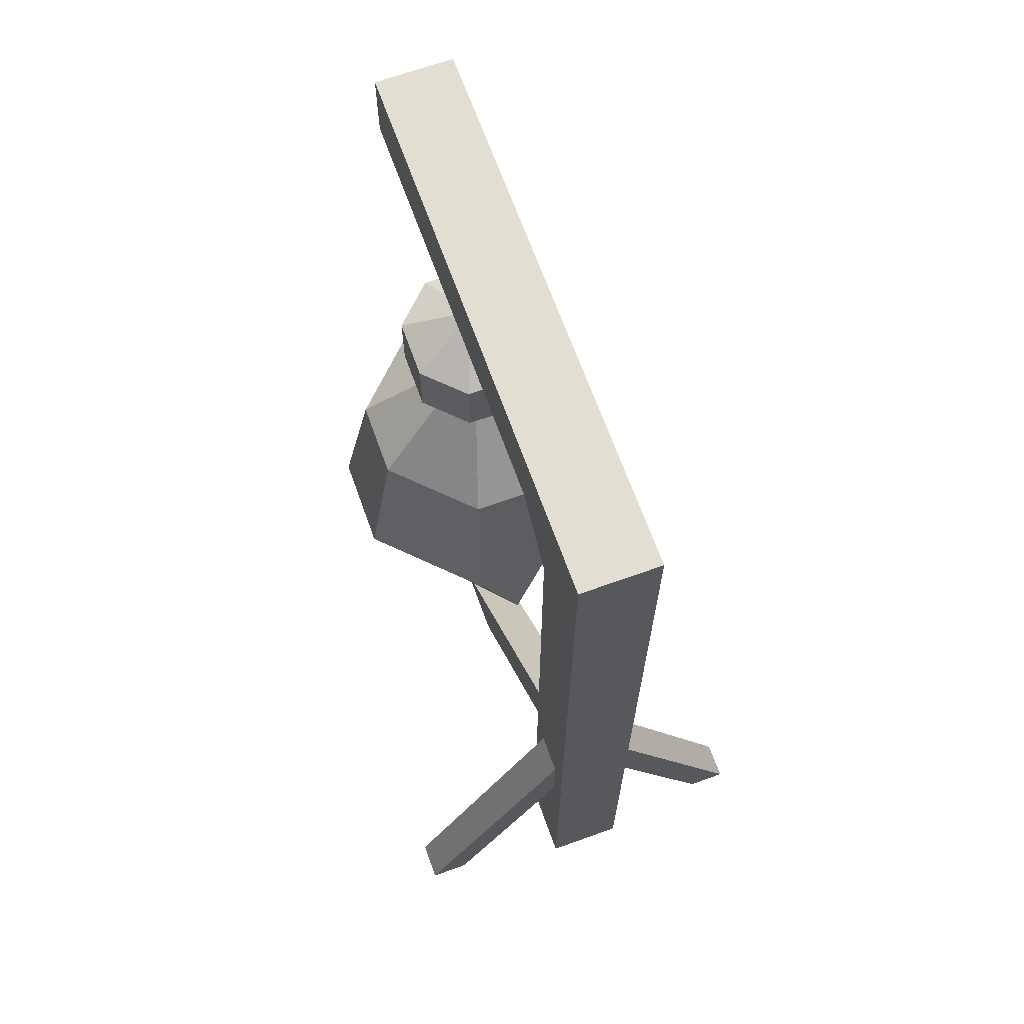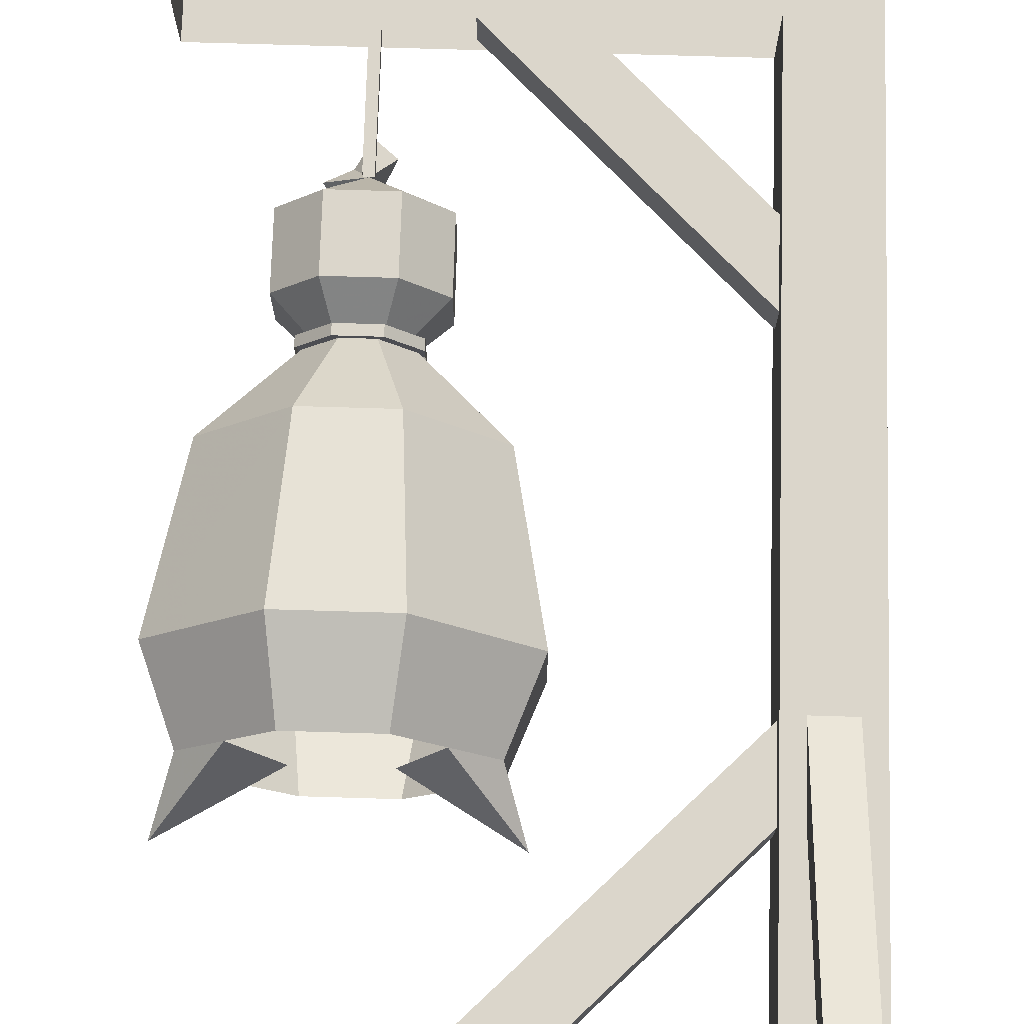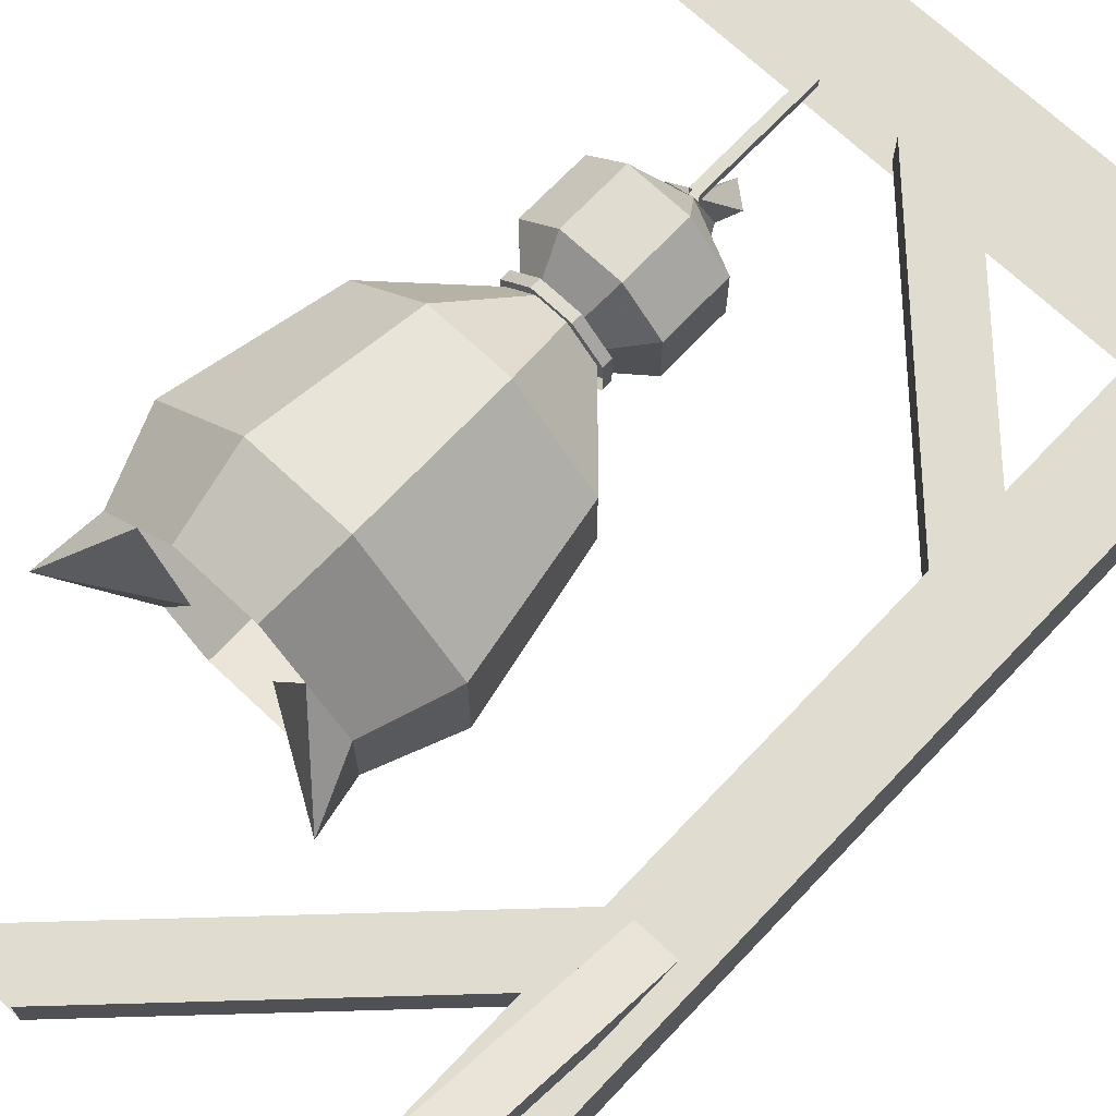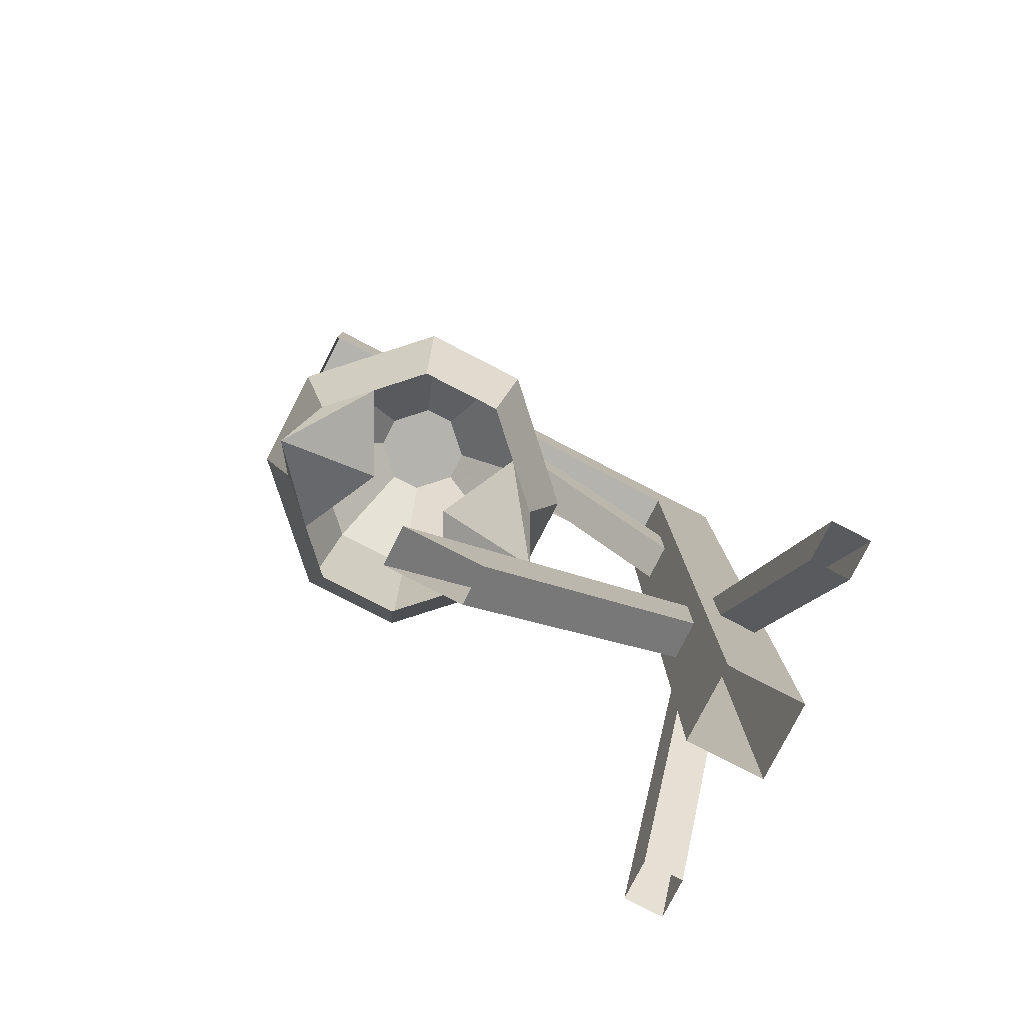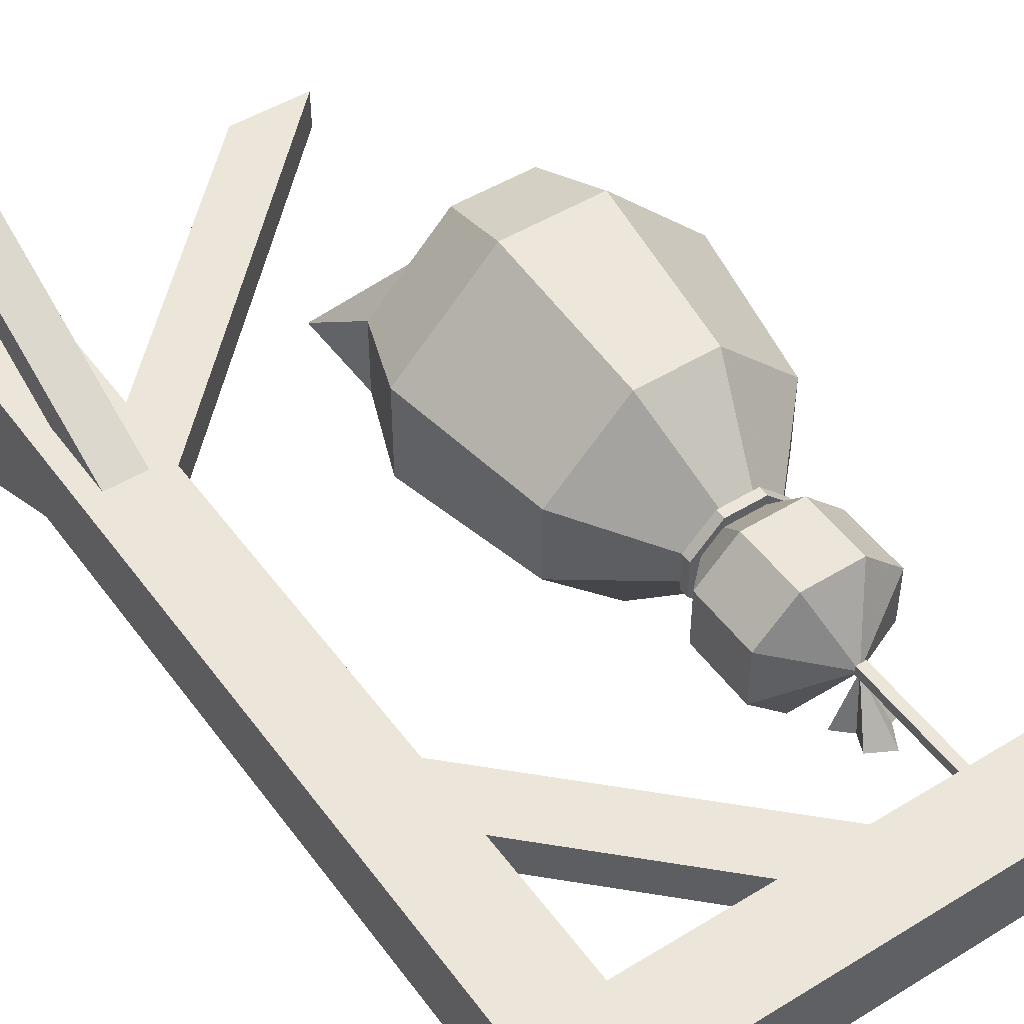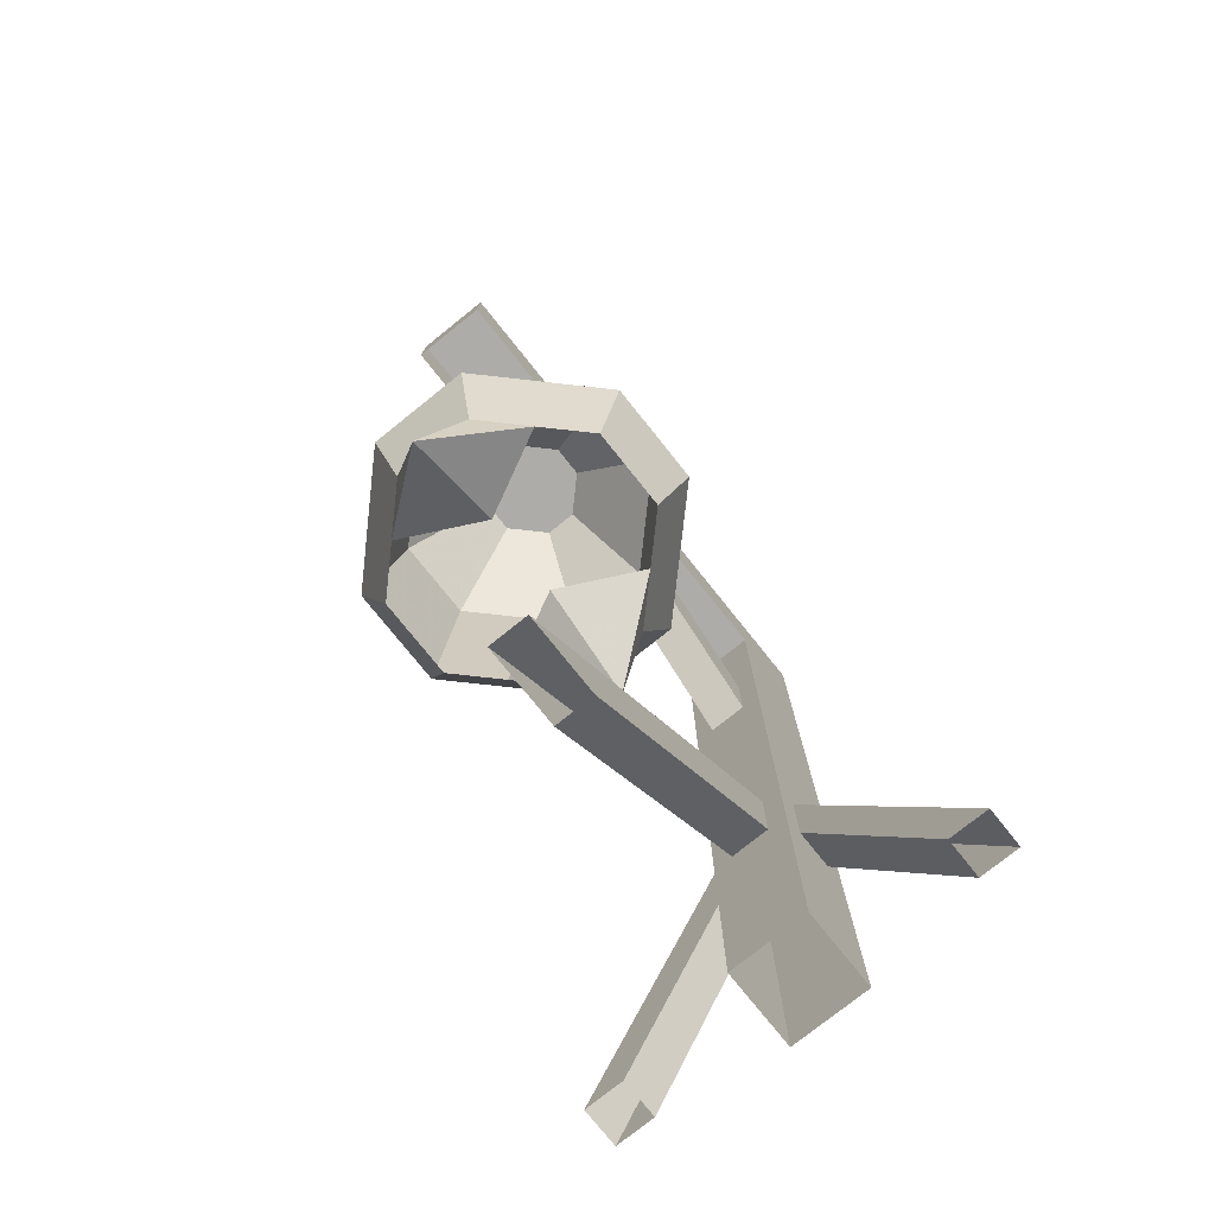
<metadata>
{"format":"obj","ext":"obj","renderer":"f3d","projection":"perspective","resolution":1024,"background":"white","views":[{"elev":67.4,"azim":70.2,"up":"+Y"},{"elev":73.6,"azim":1.7,"up":"+Z"},{"elev":69.7,"azim":43.4,"up":"+Z"},{"elev":-79.9,"azim":-27.2,"up":"+Y"},{"elev":48.4,"azim":145.5,"up":"+Z"},{"elev":-76.9,"azim":-51.3,"up":"+Y"}]}
</metadata>
<code>
o sworddummy_back
v 0.08 1.76 0.04
v 0.4 1.44 0.04
v 0.4 1.44 -0.04
v 0.08 1.76 -0.04
v 0.4 1.28 0.04
v -0.08 1.76 0.04
v -0.08 1.76 -0.04
v 0.4 1.28 -0.04
v 0.4 0.48 0.04
v -0.08 0 0.04
v -0.08 0 -0.04
v 0.4 0.48 -0.04
v 0.4 0.64 -0.04
v -0.24 0 -0.04
v -0.24 0 0.04
v 0.4 0.64 0.04
v 0.4 1.76 -0.08
v 0.56 1.92 -0.08
v 0.56 0 -0.08
v 0.4 0 -0.08
v 0.4 0 0.08
v 0.56 0 0.08
v 0.56 1.92 0.08
v 0.4 1.76 0.08
v 0.44 0.48 -0.08
v 0.44 0 -0.32
v 0.52 0 -0.32
v 0.52 0.48 -0.08
v 0.44 0 -0.4
v 0.44 0.64 -0.08
v 0.52 0.64 -0.08
v 0.52 0 -0.4
v 0.52 0.64 0.08
v 0.52 0 0.4
v 0.52 0 0.32
v 0.52 0.48 0.08
v 0.44 0 0.32
v 0.44 0.48 0.08
v 0.44 0 0.4
v 0.44 0.64 0.08
v -0.56 1.92 0.08
v -0.56 1.76 0.08
v -0.56 1.76 -0.08
v -0.56 1.92 -0.08
v -0.25 1.5 0
v -0.25 1.5 0.02
v -0.25 1.76 0.02
v -0.25 1.76 0
v -0.23 1.5 0.02
v -0.23 1.76 0.02
v -0.23 1.5 0
v -0.23 1.76 0
v -0.1 1.42 0.06
v -0.1 1.42 -0.06
v -0.24 1.5 0
v -0.3 1.42 -0.14
v -0.38 1.42 -0.06
v -0.38 1.42 0.06
v -0.3 1.42 0.14
v -0.18 1.42 0.14
v -0.18 1.42 -0.14
v -0.27 1.55 -0.09
v -0.24 1.6 -0.08
v -0.2 1.57 -0.09
v -0.32 1.53 -0.1
v -0.22 1.53 -0.1
v -0.2 1.49 -0.12
v -0.27 1.46 -0.12
v -0.29 1.49 -0.12
v -0.16 1.04 -0.24
v -0.32 1.04 -0.24
v -0.27 1.2 -0.09
v -0.21 1.2 -0.09
v -0.48 1.04 -0.08
v -0.33 1.2 -0.03
v -0.48 1.04 0.08
v -0.33 1.2 0.03
v -0.32 1.04 0.24
v -0.27 1.2 0.09
v -0.16 1.04 0.24
v -0.21 1.2 0.09
v 0 1.04 0.08
v -0.15 1.2 0.03
v 0 1.04 -0.08
v -0.15 1.2 -0.03
v -0.3 1.28 0.14
v -0.18 1.28 0.14
v -0.3 1.28 -0.14
v -0.38 1.28 -0.06
v -0.38 1.28 0.06
v -0.18 1.28 -0.14
v -0.1 1.28 0.06
v -0.1 1.28 -0.06
v -0.28 1.22 -0.08
v -0.32 1.22 -0.04
v -0.32 1.22 0.04
v -0.28 1.22 0.08
v -0.2 1.22 0.08
v -0.2 1.22 -0.08
v -0.16 1.22 0.04
v -0.16 1.22 -0.04
v -0.28 1.22 -0.1
v -0.34 1.22 -0.04
v -0.34 1.22 0.04
v -0.28 1.22 0.1
v -0.2 1.22 0.1
v -0.14 1.22 0.04
v -0.14 1.22 -0.04
v -0.2 1.22 -0.1
v -0.14 1.2 -0.04
v -0.2 1.2 -0.1
v -0.34 1.2 0.04
v -0.28 1.2 0.1
v -0.34 1.2 -0.04
v -0.2 1.2 0.1
v -0.28 1.2 -0.1
v -0.14 1.2 0.04
v -0.34 0.72 -0.3
v -0.14 0.72 -0.3
v -0.16 0.56 -0.24
v -0.32 0.56 -0.24
v 0.06 0.72 -0.1
v 0 0.56 -0.08
v 0.06 0.72 0.1
v 0 0.56 0.08
v -0.14 0.72 0.3
v -0.16 0.56 0.24
v -0.34 0.72 0.3
v -0.32 0.56 0.24
v -0.54 0.72 0.1
v -0.48 0.56 0.08
v -0.54 0.72 -0.1
v -0.48 0.56 -0.08
v -0.52 0.44 0
v -0.4 0.56 -0.16
v -0.4 0.56 0.16
v -0.32 0.56 0
v 0.04 0.44 0
v -0.16 0.56 0
v -0.08 0.56 -0.16
v -0.08 0.56 0.16
f 1 2 3 4
f 5 6 7 8
f 4 3 8 7
f 6 5 2 1
f 9 10 11 12
f 13 12 11 14
f 15 10 9 16
f 15 16 13 14
f 17 18 19 20
f 21 22 23 24
f 21 24 17 20
f 23 22 19 18
f 25 26 27 28
f 29 30 31 32
f 32 31 28 27
f 26 25 30 29
f 33 34 35 36
f 37 38 36 35
f 38 37 39 40
f 40 39 34 33
f 41 42 24 23
f 43 44 18 17
f 42 41 44 43
f 44 41 23 18
f 45 46 47 48
f 46 49 50 47
f 49 51 52 50
f 51 45 48 52
f 53 54 55
f 56 57 55
f 57 58 55
f 58 59 55
f 59 60 55
f 60 53 55
f 61 56 55
f 54 61 55
f 62 63 55
f 63 64 55
f 65 62 55
f 64 66 55
f 66 67 55
f 67 68 55
f 68 69 55
f 69 65 55
f 70 71 72 73
f 71 74 75 72
f 74 76 77 75
f 76 78 79 77
f 78 80 81 79
f 80 82 83 81
f 82 84 85 83
f 84 70 73 85
f 86 87 60 59
f 88 89 57 56
f 90 86 59 58
f 91 88 56 61
f 87 92 53 60
f 93 91 61 54
f 89 90 58 57
f 92 93 54 53
f 94 95 89 88
f 96 97 86 90
f 95 96 90 89
f 97 98 87 86
f 99 94 88 91
f 98 100 92 87
f 101 99 91 93
f 100 101 93 92
f 102 103 104 105 106 107 108 109
f 110 111 109 108
f 112 113 105 104
f 114 112 104 103
f 113 115 106 105
f 111 116 102 109
f 116 114 103 102
f 115 117 107 106
f 117 110 108 107
f 118 119 120 121
f 119 122 123 120
f 122 124 125 123
f 124 126 127 125
f 126 128 129 127
f 128 130 131 129
f 130 132 133 131
f 132 118 121 133
f 71 70 119 118
f 70 84 122 119
f 84 82 124 122
f 82 80 126 124
f 80 78 128 126
f 78 76 130 128
f 76 74 132 130
f 74 71 118 132
f 134 133 135
f 134 136 131
f 134 137 136
f 134 135 137
f 134 131 133
f 138 139 140
f 138 141 139
f 138 125 141
f 138 123 125
f 138 140 123
o sworddummy_front
v 0.08 1.76 0.04
v 0.4 1.44 0.04
v 0.4 1.44 -0.04
v 0.08 1.76 -0.04
v 0.4 1.28 0.04
v -0.08 1.76 0.04
v -0.08 1.76 -0.04
v 0.4 1.28 -0.04
v 0.4 0.48 0.04
v -0.08 0 0.04
v -0.08 0 -0.04
v 0.4 0.48 -0.04
v 0.4 0.64 -0.04
v -0.24 0 -0.04
v -0.24 0 0.04
v 0.4 0.64 0.04
v 0.4 1.76 -0.08
v 0.56 1.92 -0.08
v 0.56 0 -0.08
v 0.4 0 -0.08
v 0.4 0 0.08
v 0.56 0 0.08
v 0.56 1.92 0.08
v 0.4 1.76 0.08
v 0.44 0.48 -0.08
v 0.44 0 -0.32
v 0.52 0 -0.32
v 0.52 0.48 -0.08
v 0.44 0 -0.4
v 0.44 0.64 -0.08
v 0.52 0.64 -0.08
v 0.52 0 -0.4
v 0.52 0.64 0.08
v 0.52 0 0.4
v 0.52 0 0.32
v 0.52 0.48 0.08
v 0.44 0 0.32
v 0.44 0.48 0.08
v 0.44 0 0.4
v 0.44 0.64 0.08
v -0.56 1.92 0.08
v -0.56 1.76 0.08
v -0.56 1.76 -0.08
v -0.56 1.92 -0.08
v -0.25 1.5 0
v -0.25 1.5 0.02
v -0.25 1.76 0.02
v -0.25 1.76 0
v -0.23 1.5 0.02
v -0.23 1.76 0.02
v -0.23 1.5 0
v -0.23 1.76 0
v -0.1 1.42 0.06
v -0.1 1.42 -0.06
v -0.24 1.5 0
v -0.3 1.42 -0.14
v -0.38 1.42 -0.06
v -0.38 1.42 0.06
v -0.3 1.42 0.14
v -0.18 1.42 0.14
v -0.18 1.42 -0.14
v -0.27 1.55 -0.09
v -0.24 1.6 -0.08
v -0.2 1.57 -0.09
v -0.32 1.53 -0.1
v -0.22 1.53 -0.1
v -0.2 1.49 -0.12
v -0.27 1.46 -0.12
v -0.29 1.49 -0.12
v -0.16 1.04 -0.24
v -0.32 1.04 -0.24
v -0.27 1.2 -0.09
v -0.21 1.2 -0.09
v -0.48 1.04 -0.08
v -0.33 1.2 -0.03
v -0.48 1.04 0.08
v -0.33 1.2 0.03
v -0.32 1.04 0.24
v -0.27 1.2 0.09
v -0.16 1.04 0.24
v -0.21 1.2 0.09
v 0 1.04 0.08
v -0.15 1.2 0.03
v 0 1.04 -0.08
v -0.15 1.2 -0.03
v -0.3 1.28 0.14
v -0.18 1.28 0.14
v -0.3 1.28 -0.14
v -0.38 1.28 -0.06
v -0.38 1.28 0.06
v -0.18 1.28 -0.14
v -0.1 1.28 0.06
v -0.1 1.28 -0.06
v -0.28 1.22 -0.08
v -0.32 1.22 -0.04
v -0.32 1.22 0.04
v -0.28 1.22 0.08
v -0.2 1.22 0.08
v -0.2 1.22 -0.08
v -0.16 1.22 0.04
v -0.16 1.22 -0.04
v -0.28 1.22 -0.1
v -0.34 1.22 -0.04
v -0.34 1.22 0.04
v -0.28 1.22 0.1
v -0.2 1.22 0.1
v -0.14 1.22 0.04
v -0.14 1.22 -0.04
v -0.2 1.22 -0.1
v -0.14 1.2 -0.04
v -0.2 1.2 -0.1
v -0.34 1.2 0.04
v -0.28 1.2 0.1
v -0.34 1.2 -0.04
v -0.2 1.2 0.1
v -0.28 1.2 -0.1
v -0.14 1.2 0.04
v -0.34 0.72 -0.3
v -0.14 0.72 -0.3
v -0.16 0.56 -0.24
v -0.32 0.56 -0.24
v 0.06 0.72 -0.1
v 0 0.56 -0.08
v 0.06 0.72 0.1
v 0 0.56 0.08
v -0.14 0.72 0.3
v -0.16 0.56 0.24
v -0.34 0.72 0.3
v -0.32 0.56 0.24
v -0.54 0.72 0.1
v -0.48 0.56 0.08
v -0.54 0.72 -0.1
v -0.48 0.56 -0.08
v -0.52 0.44 0
v -0.4 0.56 -0.16
v -0.4 0.56 0.16
v -0.32 0.56 0
v 0.04 0.44 0
v -0.16 0.56 0
v -0.08 0.56 -0.16
v -0.08 0.56 0.16
f 142 143 144 145
f 146 147 148 149
f 145 144 149 148
f 147 146 143 142
f 150 151 152 153
f 154 153 152 155
f 156 151 150 157
f 156 157 154 155
f 158 159 160 161
f 162 163 164 165
f 162 165 158 161
f 164 163 160 159
f 166 167 168 169
f 170 171 172 173
f 173 172 169 168
f 167 166 171 170
f 174 175 176 177
f 178 179 177 176
f 179 178 180 181
f 181 180 175 174
f 182 183 165 164
f 184 185 159 158
f 183 182 185 184
f 185 182 164 159
f 186 187 188 189
f 187 190 191 188
f 190 192 193 191
f 192 186 189 193
f 194 195 196
f 197 198 196
f 198 199 196
f 199 200 196
f 200 201 196
f 201 194 196
f 202 197 196
f 195 202 196
f 203 204 196
f 204 205 196
f 206 203 196
f 205 207 196
f 207 208 196
f 208 209 196
f 209 210 196
f 210 206 196
f 211 212 213 214
f 212 215 216 213
f 215 217 218 216
f 217 219 220 218
f 219 221 222 220
f 221 223 224 222
f 223 225 226 224
f 225 211 214 226
f 227 228 201 200
f 229 230 198 197
f 231 227 200 199
f 232 229 197 202
f 228 233 194 201
f 234 232 202 195
f 230 231 199 198
f 233 234 195 194
f 235 236 230 229
f 237 238 227 231
f 236 237 231 230
f 238 239 228 227
f 240 235 229 232
f 239 241 233 228
f 242 240 232 234
f 241 242 234 233
f 243 244 245 246 247 248 249 250
f 251 252 250 249
f 253 254 246 245
f 255 253 245 244
f 254 256 247 246
f 252 257 243 250
f 257 255 244 243
f 256 258 248 247
f 258 251 249 248
f 259 260 261 262
f 260 263 264 261
f 263 265 266 264
f 265 267 268 266
f 267 269 270 268
f 269 271 272 270
f 271 273 274 272
f 273 259 262 274
f 212 211 260 259
f 211 225 263 260
f 225 223 265 263
f 223 221 267 265
f 221 219 269 267
f 219 217 271 269
f 217 215 273 271
f 215 212 259 273
f 275 274 276
f 275 277 272
f 275 278 277
f 275 276 278
f 275 272 274
f 279 280 281
f 279 282 280
f 279 266 282
f 279 264 266
f 279 281 264

</code>
